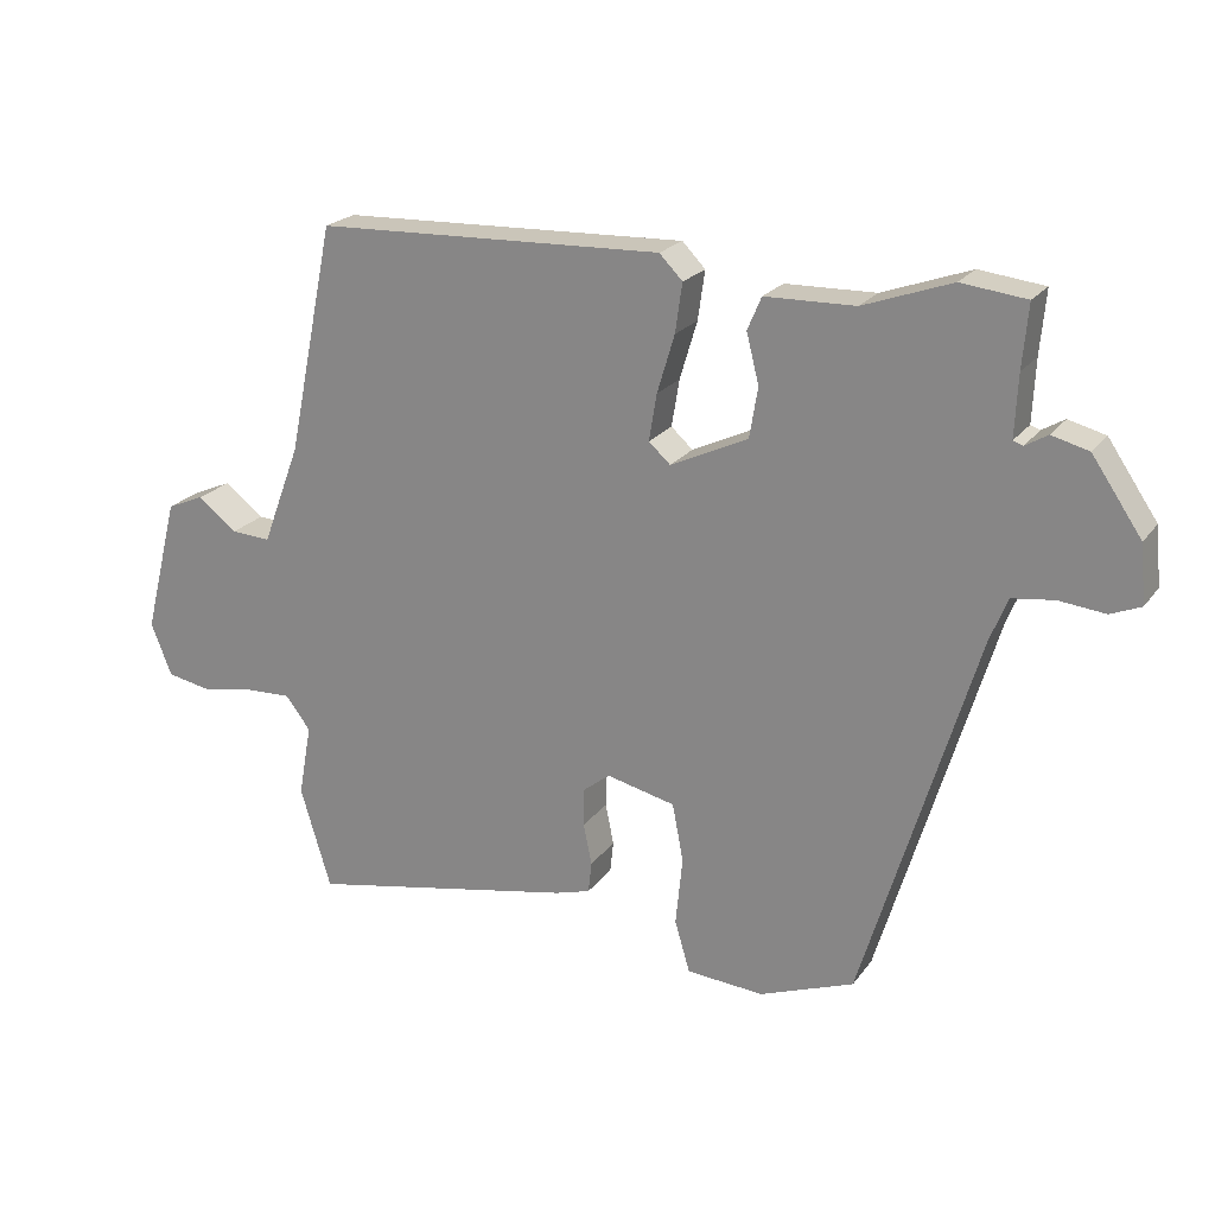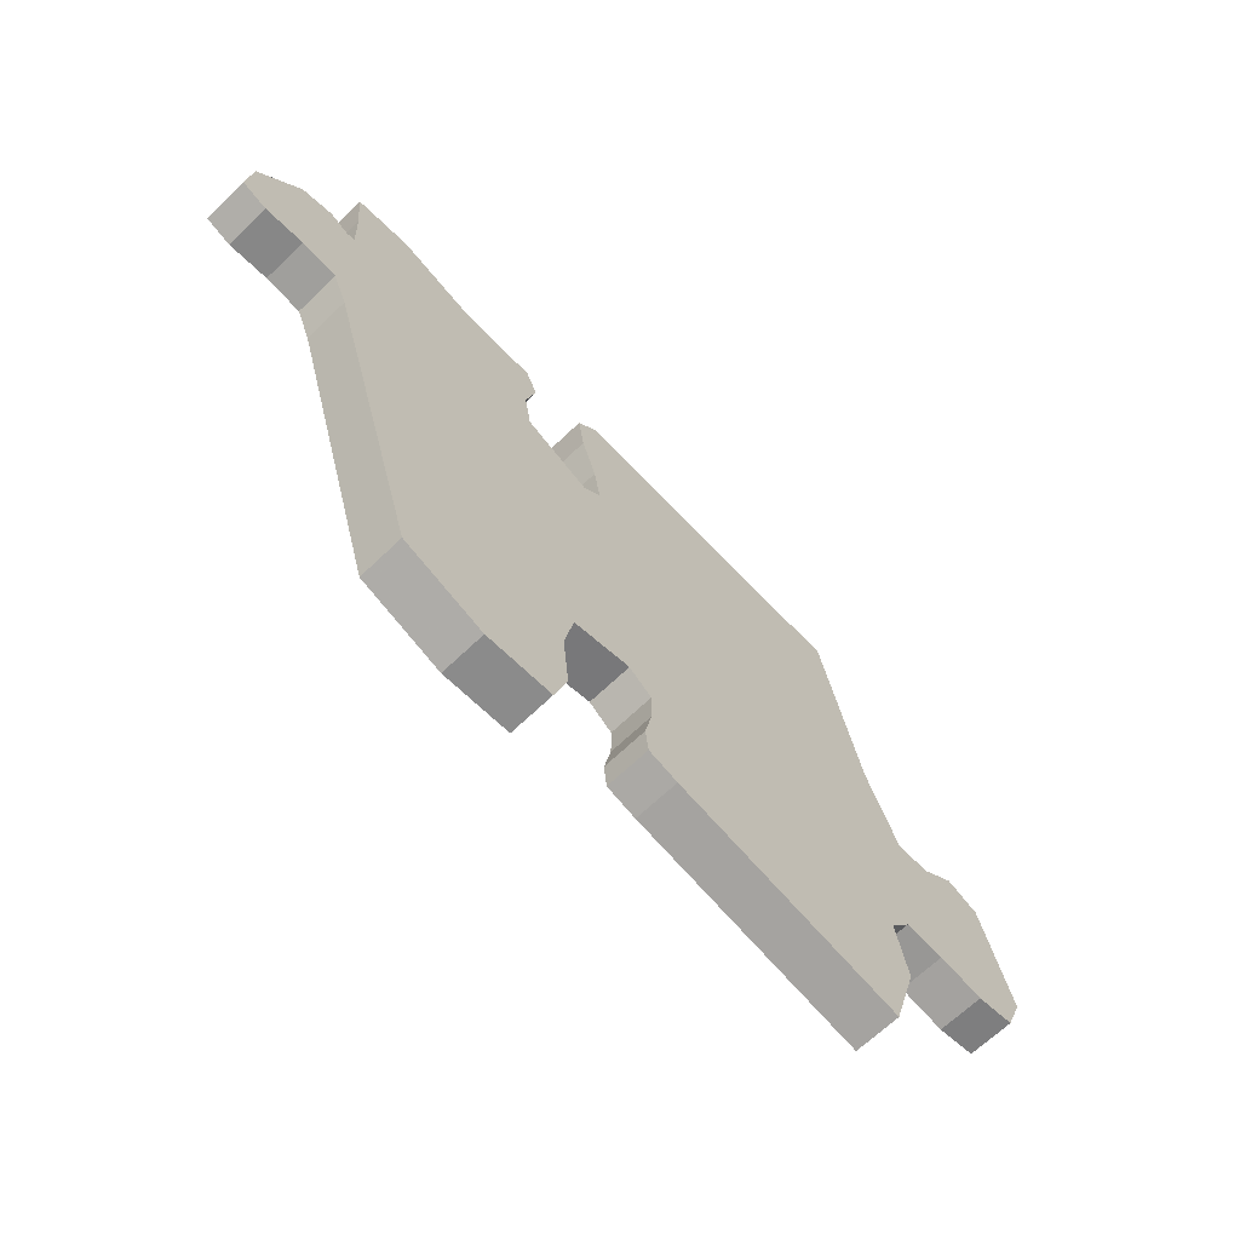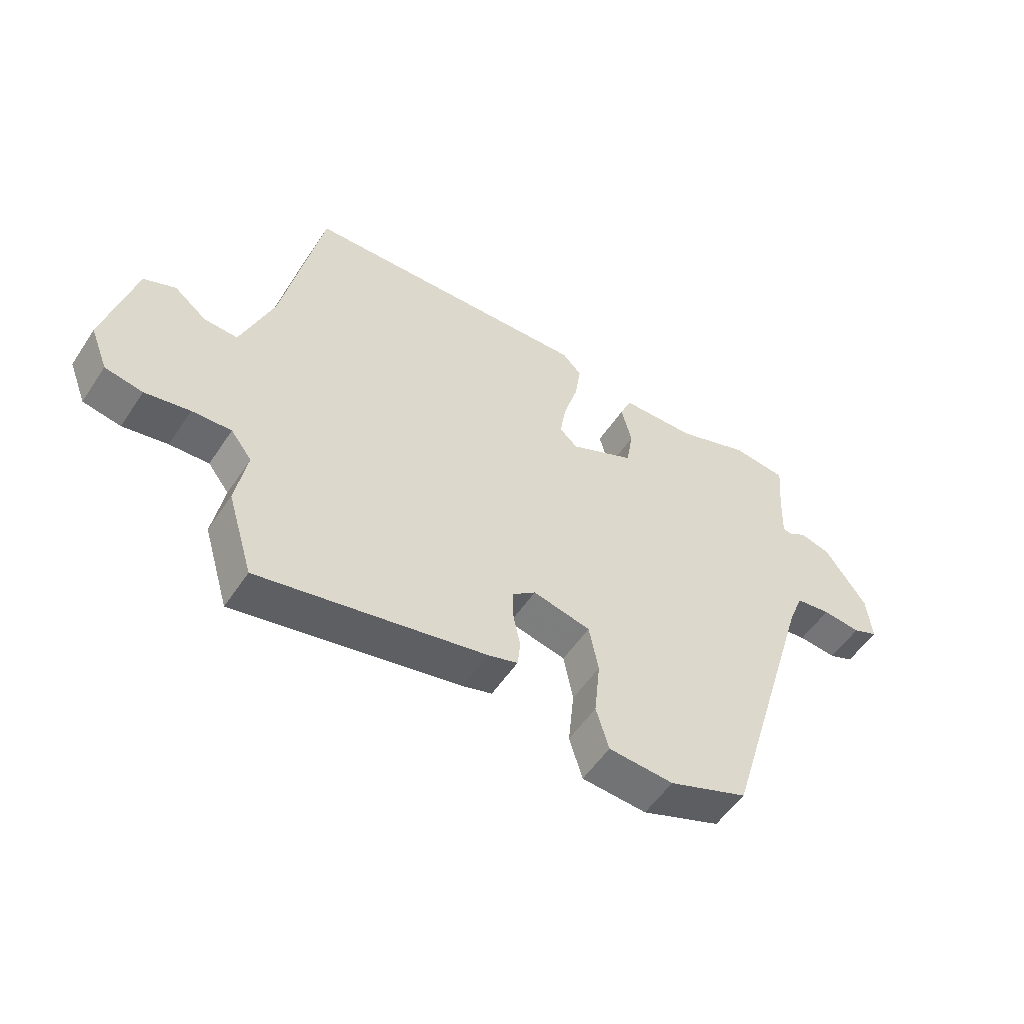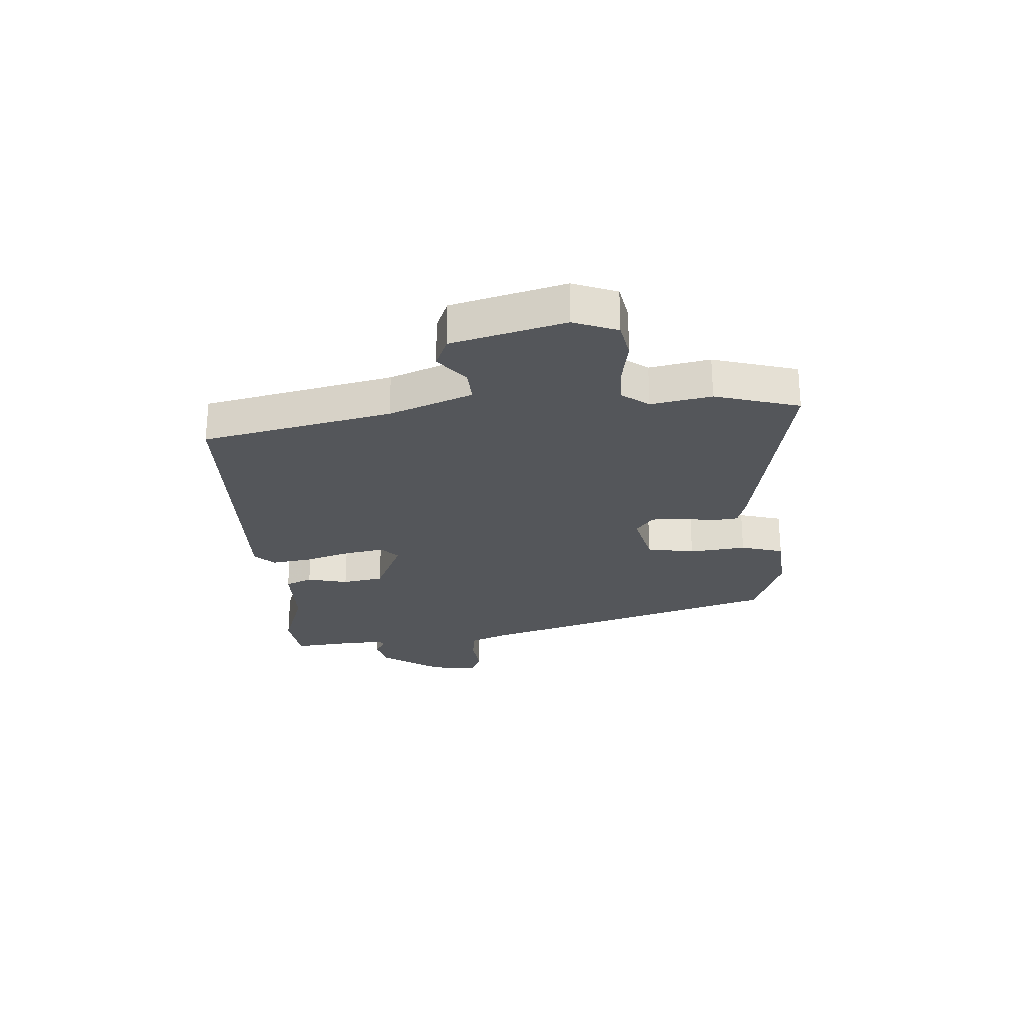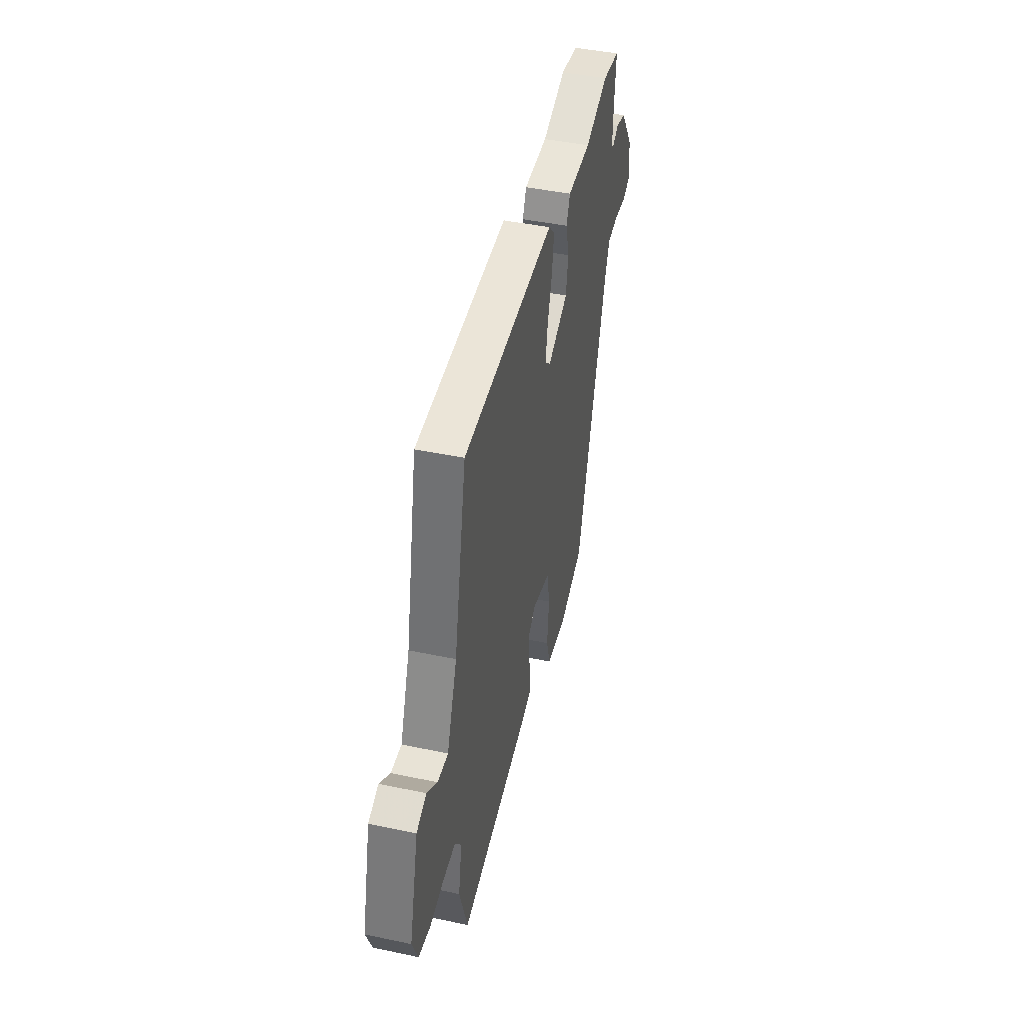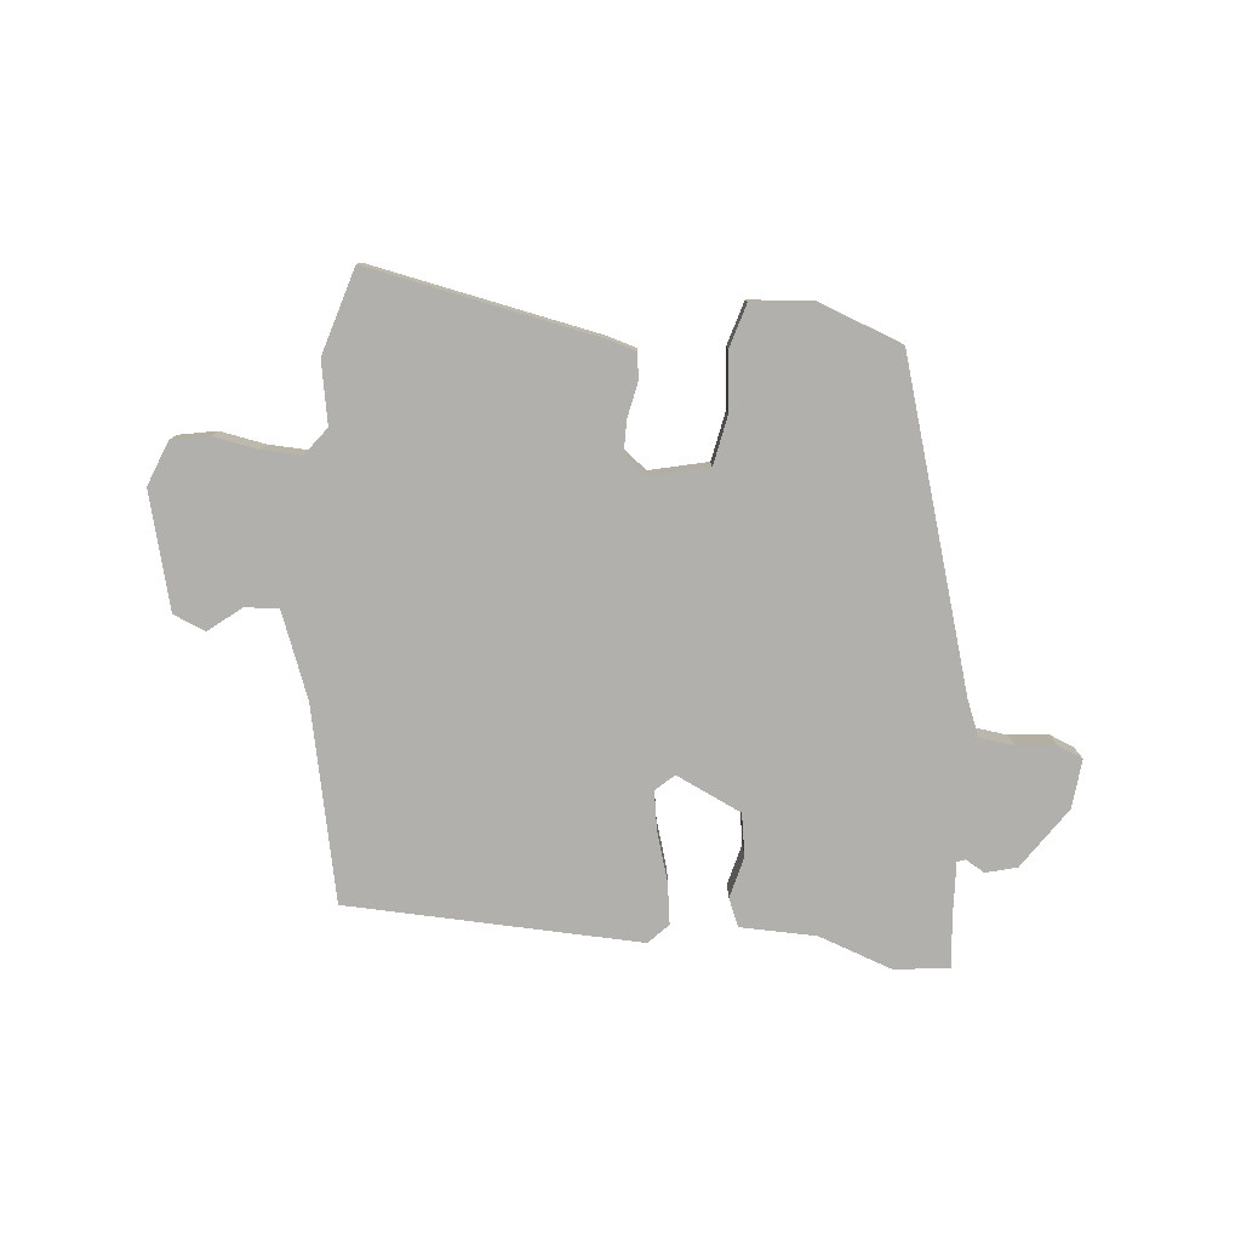
<metadata>
{"format":"obj","ext":"obj","renderer":"f3d","projection":"perspective","resolution":1024,"background":"white","views":[{"elev":21.9,"azim":-153.6,"up":"+Z"},{"elev":-66.6,"azim":-46.0,"up":"+Z"},{"elev":-54.0,"azim":147.1,"up":"+Z"},{"elev":-25.2,"azim":94.5,"up":"+Y"},{"elev":44.4,"azim":103.8,"up":"+Z"},{"elev":-78.7,"azim":174.7,"up":"+Y"}]}
</metadata>
<code>
v -0.543 0.07 0.495
v -0.45 0.07 0.506
v -0.324 0.07 0.461
v -0.195 0.07 0.458
v -0.175 0.07 0.411
v -0.193 0.07 0.34
v -0.181 0.07 0.268
v -0.07 0.07 0.216
v -0.039 0.07 0.244
v -0.05 0.07 0.311
v -0.075 0.07 0.394
v -0.085 0.07 0.464
v -0.052 0.07 0.498
v 0.447 0.07 0.48
v 0.515 0.07 0.151
v 0.57 0.07 0.006
v 0.627 0.07 0.009
v 0.683 0.07 0.053
v 0.737 0.07 0.03
v 0.787 0.07 -0.166
v 0.757 0.07 -0.242
v 0.693 0.07 -0.254
v 0.617 0.07 -0.24
v 0.55 0.07 -0.237
v 0.514 0.07 -0.284
v 0.533 0.07 -0.389
v 0.489 0.07 -0.535
v 0.102 0.07 -0.458
v 0.052 0.07 -0.443
v 0.047 0.07 -0.398
v 0.059 0.07 -0.339
v 0.059 0.07 -0.285
v 0.02 0.07 -0.254
v -0.079 0.07 -0.277
v -0.095 0.07 -0.36
v -0.085 0.07 -0.459
v -0.107 0.07 -0.533
v -0.218 0.07 -0.541
v -0.353 0.07 -0.49
v -0.515 0.07 0.049
v -0.54 0.07 0.111
v -0.6 0.07 0.119
v -0.666 0.07 0.112
v -0.709 0.07 0.13
v -0.701 0.07 0.213
v -0.63 0.07 0.317
v -0.577 0.07 0.331
v -0.545 0.07 0.312
v -0.531 0.07 0.317
v -0.535 0.07 0.405
v -0.543 0 0.495
v -0.45 0 0.506
v -0.324 0 0.461
v -0.195 0 0.458
v -0.175 0 0.411
v -0.193 0 0.34
v -0.181 0 0.268
v -0.07 0 0.216
v -0.039 0 0.244
v -0.05 0 0.311
v -0.075 0 0.394
v -0.085 0 0.464
v -0.052 0 0.498
v 0.447 0 0.48
v 0.515 0 0.151
v 0.57 0 0.006
v 0.627 0 0.009
v 0.683 0 0.053
v 0.737 0 0.03
v 0.787 0 -0.166
v 0.757 0 -0.242
v 0.693 0 -0.254
v 0.617 0 -0.24
v 0.55 0 -0.237
v 0.514 0 -0.284
v 0.533 0 -0.389
v 0.489 0 -0.535
v 0.102 0 -0.458
v 0.052 0 -0.443
v 0.047 0 -0.398
v 0.059 0 -0.339
v 0.059 0 -0.285
v 0.02 0 -0.254
v -0.079 0 -0.277
v -0.095 0 -0.36
v -0.085 0 -0.459
v -0.107 0 -0.533
v -0.218 0 -0.541
v -0.353 0 -0.49
v -0.515 0 0.049
v -0.54 0 0.111
v -0.6 0 0.119
v -0.666 0 0.112
v -0.709 0 0.13
v -0.701 0 0.213
v -0.63 0 0.317
v -0.577 0 0.331
v -0.545 0 0.312
v -0.531 0 0.317
v -0.535 0 0.405
f 46 47 48
f 45 46 48
f 44 45 48
f 43 44 48
f 42 43 48
f 41 42 48 49
f 40 41 49
f 40 49 50
f 39 40 50
f 38 39 50
f 37 38 50
f 36 37 50
f 35 36 50
f 29 30 31
f 28 29 31
f 27 28 31
f 26 27 31
f 25 26 31
f 24 25 31 32
f 21 22 23
f 20 21 23
f 19 20 23
f 18 19 23
f 17 18 23
f 16 17 23 24
f 24 32 33
f 16 24 33
f 15 16 33
f 13 14 15
f 12 13 15
f 11 12 15
f 10 11 15
f 3 4 5 6
f 3 6 7
f 2 3 7
f 1 2 7
f 50 1 7
f 35 50 7
f 34 35 7
f 9 10 15
f 15 33 34
f 9 15 34
f 8 9 34
f 7 8 34
f 98 97 96
f 98 96 95
f 98 95 94
f 98 94 93
f 98 93 92
f 99 98 92 91
f 99 91 90
f 100 99 90
f 100 90 89
f 100 89 88
f 100 88 87
f 100 87 86
f 100 86 85
f 81 80 79
f 81 79 78
f 81 78 77
f 81 77 76
f 81 76 75
f 82 81 75 74
f 73 72 71
f 73 71 70
f 73 70 69
f 73 69 68
f 73 68 67
f 74 73 67 66
f 83 82 74
f 83 74 66
f 83 66 65
f 65 64 63
f 65 63 62
f 65 62 61
f 65 61 60
f 56 55 54 53
f 57 56 53
f 57 53 52
f 57 52 51
f 57 51 100
f 57 100 85
f 57 85 84
f 65 60 59
f 84 83 65
f 84 65 59
f 84 59 58
f 84 58 57
f 1 51 52 2
f 2 52 53 3
f 3 53 54 4
f 4 54 55 5
f 5 55 56 6
f 6 56 57 7
f 7 57 58 8
f 8 58 59 9
f 9 59 60 10
f 10 60 61 11
f 11 61 62 12
f 12 62 63 13
f 13 63 64 14
f 14 64 65 15
f 15 65 66 16
f 16 66 67 17
f 17 67 68 18
f 18 68 69 19
f 19 69 70 20
f 20 70 71 21
f 21 71 72 22
f 22 72 73 23
f 23 73 74 24
f 24 74 75 25
f 25 75 76 26
f 26 76 77 27
f 27 77 78 28
f 28 78 79 29
f 29 79 80 30
f 30 80 81 31
f 31 81 82 32
f 32 82 83 33
f 33 83 84 34
f 34 84 85 35
f 35 85 86 36
f 36 86 87 37
f 37 87 88 38
f 38 88 89 39
f 39 89 90 40
f 40 90 91 41
f 41 91 92 42
f 42 92 93 43
f 43 93 94 44
f 44 94 95 45
f 45 95 96 46
f 46 96 97 47
f 47 97 98 48
f 48 98 99 49
f 49 99 100 50
f 50 100 51 1

</code>
